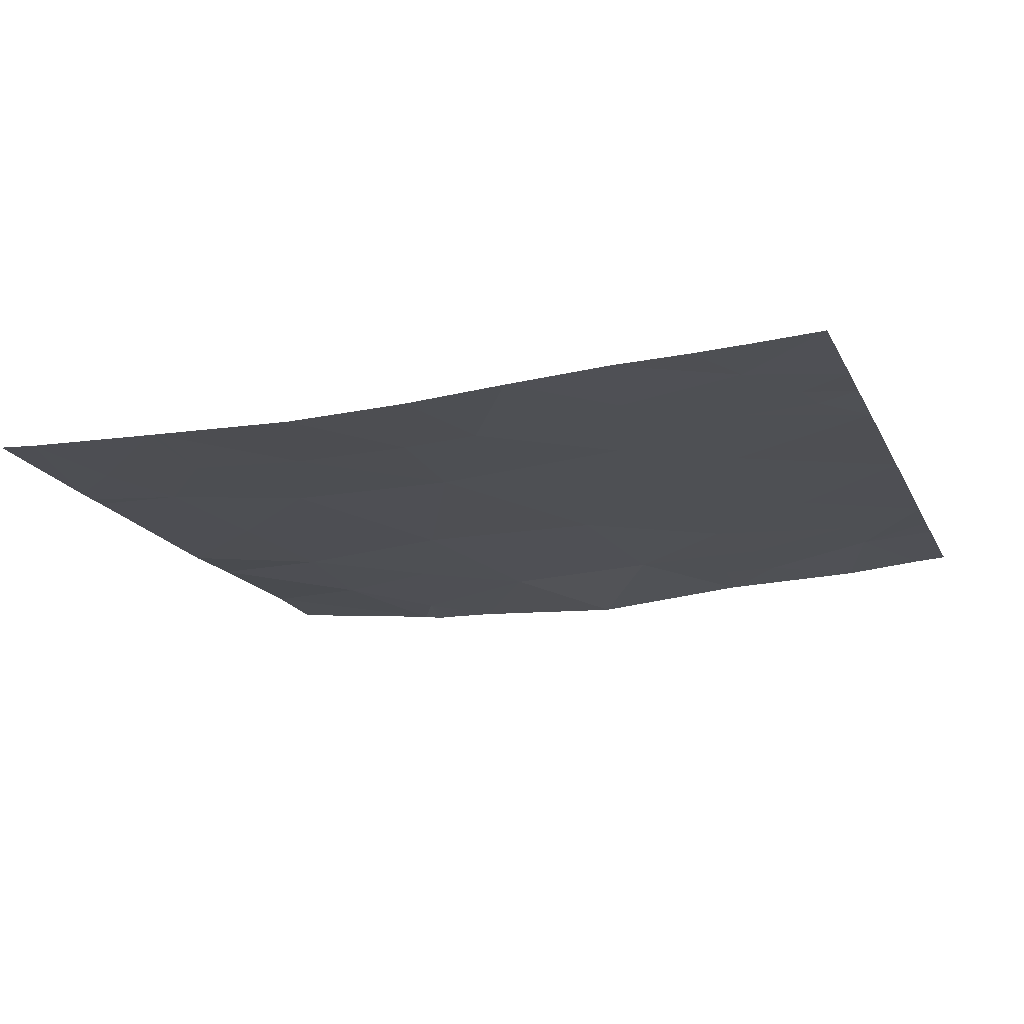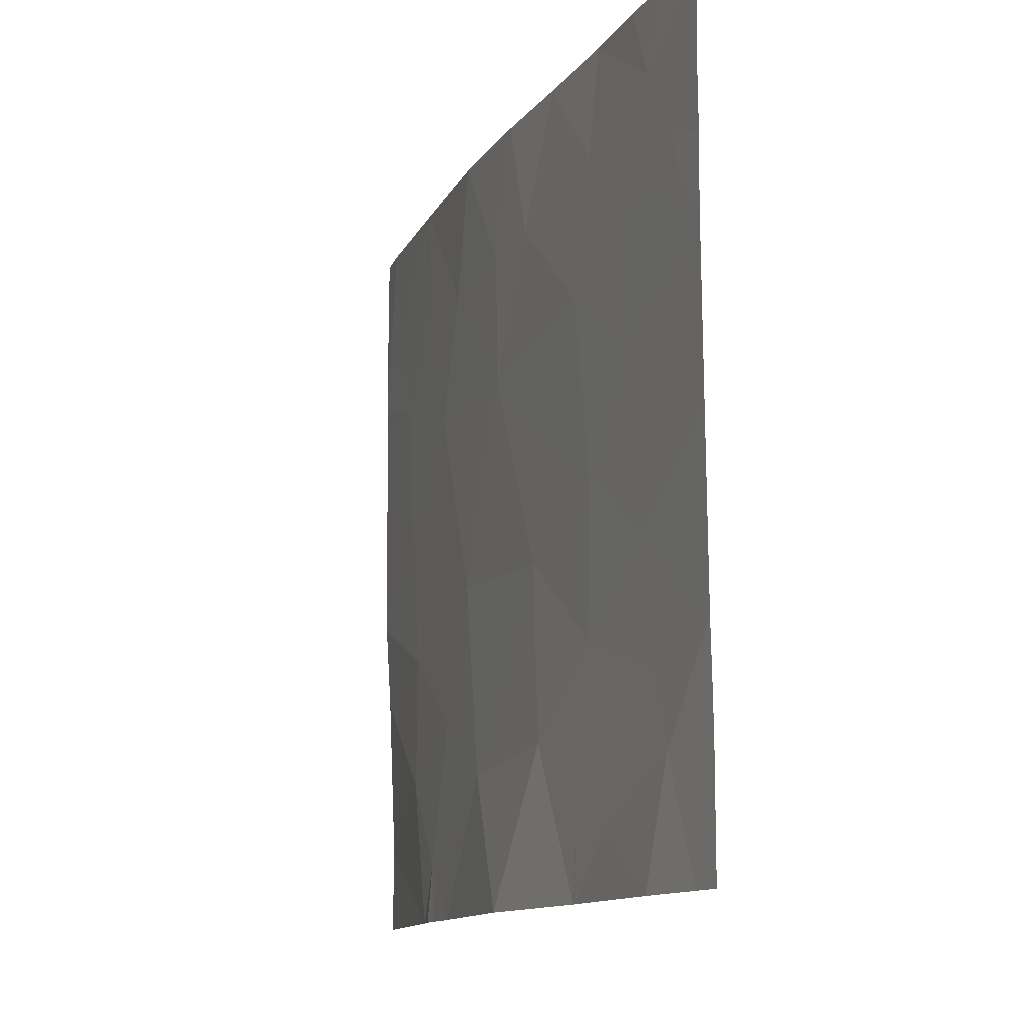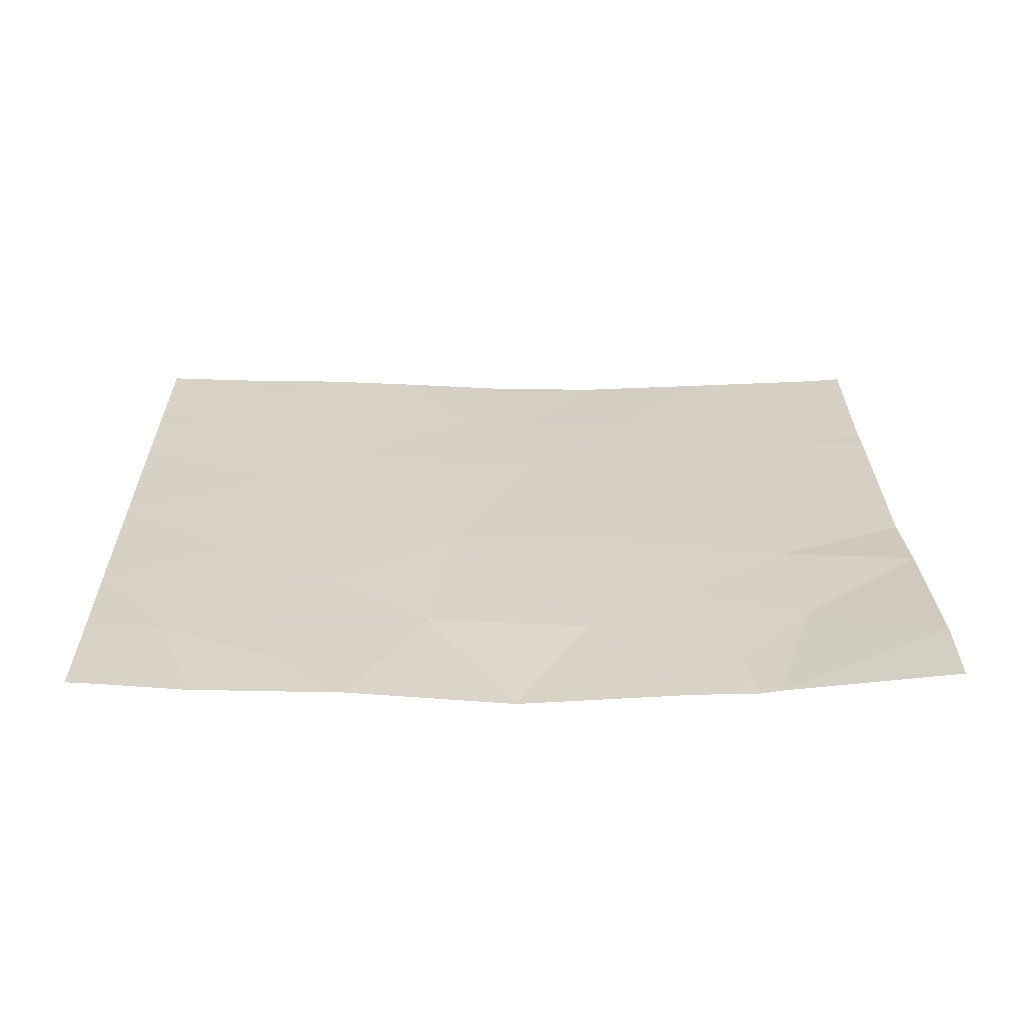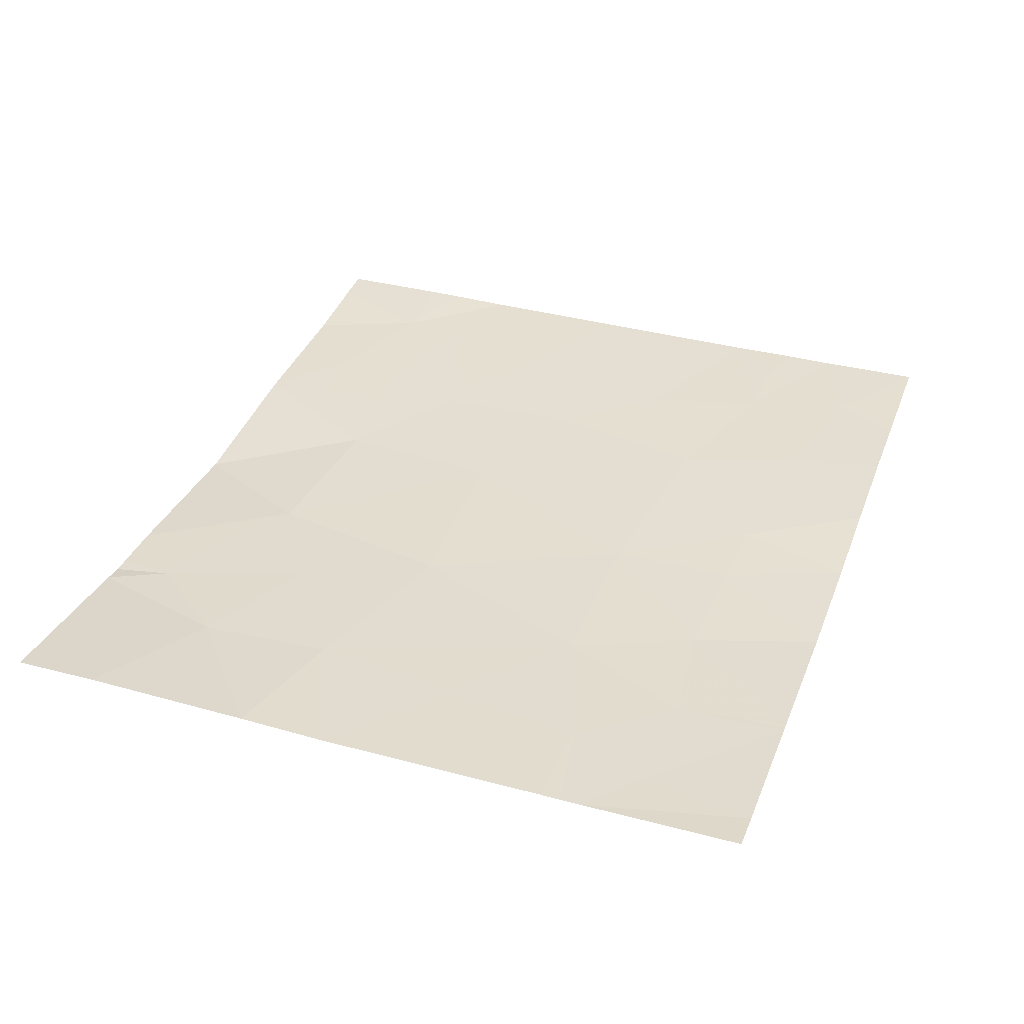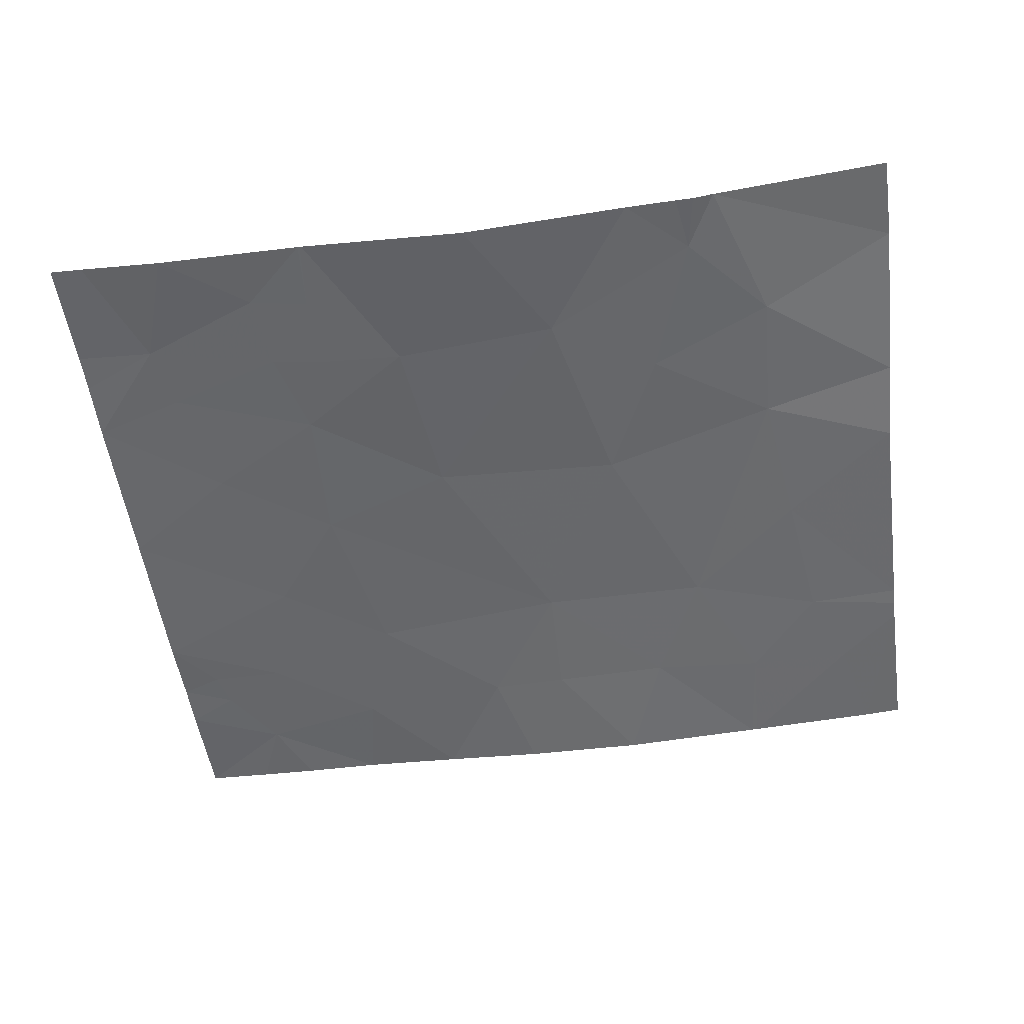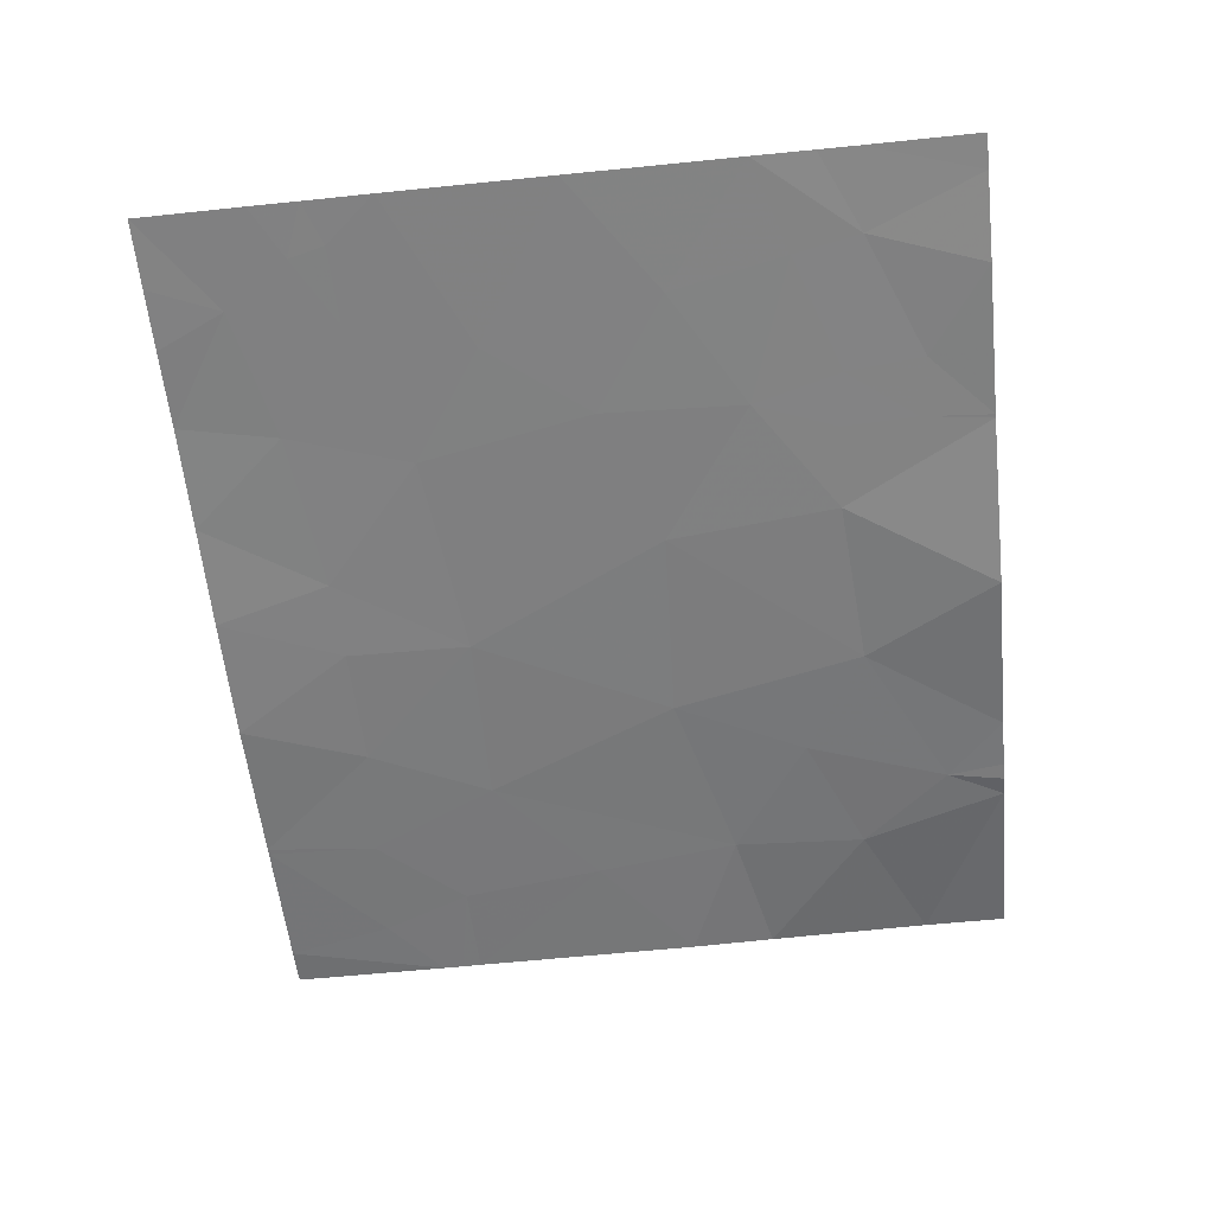
<metadata>
{"format":"obj","ext":"obj","renderer":"f3d","projection":"perspective","resolution":1024,"background":"white","views":[{"elev":-18.4,"azim":19.9,"up":"+Y"},{"elev":-12.2,"azim":70.6,"up":"+Z"},{"elev":27.2,"azim":179.7,"up":"+Y"},{"elev":35.4,"azim":-70.5,"up":"+Y"},{"elev":-52.3,"azim":-171.8,"up":"+Y"},{"elev":-58.8,"azim":96.1,"up":"+Y"}]}
</metadata>
<code>
v -55.28 44.62 19.44
v -54.77 44.58 19.03
v -55.3 44.65 18.79
v -54.59 44.57 18.46
v -55.26 44.59 20.75
v -55.01 44.58 21.04
v -55.26 44.59 20.83
v -54.81 44.58 20.12
v -55.26 44.6 19.77
v -54.74 44.58 19.55
v -54.54 44.55 21.46
v -54.56 44.56 21.46
v -54.58 44.56 21.02
v -54.47 44.56 18.68
v -54.27 44.56 19.23
v -52.18 44.59 21.18
v -52.01 44.59 20.93
v -52.28 44.59 20.78
v -52.28 44.59 19.61
v -51.8 44.6 19.94
v -52.72 44.58 19.91
v -52.41 44.58 20.3
v -53.94 44.53 21.46
v -54.12 44.55 20.98
v -54.03 44.56 19.74
v -54.88 44.58 20.68
v -54.35 44.57 20.51
v -52.74 44.58 19.34
v -53.2 44.56 19.04
v -53.27 44.57 19.7
v -54.23 44.55 18.46
v -54.43 44.56 18.46
v -53.86 44.55 18.98
v -53.66 44.56 20.5
v -55.29 44.65 18.46
v -51.81 44.62 18.89
v -52.13 44.6 18.9
v -51.81 44.62 19.05
v -52.85 44.57 20.59
v -52.7 44.58 21.07
v -52.86 44.57 19.02
v -52.65 44.58 19
v -52.85 44.57 18.73
v -52.88 44.57 18.46
v -52.87 44.57 18.46
v -53.45 44.54 21.46
v -53.33 44.56 21
v -53.64 44.55 20.98
v -53.04 44.56 21.46
v -52.28 44.58 18.46
v -52.62 44.58 18.7
v -55.11 44.58 21.46
v -55.26 44.59 21.46
v -54.5 44.56 18.46
v -52.18 44.6 19.16
v -51.81 44.61 19.28
v -52.89 44.57 18.46
v -53.56 44.51 18.46
v -51.8 44.6 20.58
v -51.8 44.6 20.85
v -51.97 44.59 20.78
v -52.62 44.58 21.46
v -51.81 44.62 18.46
v -51.95 44.61 18.46
v -51.8 44.6 21.04
v -52.07 44.59 21.46
v -52.31 44.59 21.46
v -51.8 44.6 21.46
v -52.04 44.6 19.11
v -55.26 44.59 20.68
f 3 2 1
f 3 4 2
f 7 5 6
f 10 8 9
f 13 11 12
f 15 2 14
f 15 10 2
f 18 17 16
f 22 19 20
f 22 21 19
f 24 23 11
f 10 15 25
f 10 9 1
f 27 26 8
f 30 29 28
f 32 31 14
f 33 14 31
f 33 15 14
f 25 34 27
f 4 3 35
f 38 37 36
f 40 39 18
f 43 42 41
f 43 44 45
f 48 46 23
f 48 47 46
f 47 49 46
f 51 50 37
f 51 45 50
f 7 6 52
f 52 53 7
f 4 54 14
f 24 48 23
f 24 34 48
f 40 49 47
f 47 39 40
f 26 6 5
f 19 55 56
f 19 28 55
f 42 51 37
f 42 43 51
f 43 57 44
f 29 41 28
f 33 29 30
f 30 25 33
f 33 31 58
f 34 21 39
f 34 30 21
f 29 58 57
f 57 43 29
f 41 29 43
f 18 39 22
f 22 20 59
f 59 18 22
f 61 59 60
f 40 62 49
f 25 30 34
f 61 17 18
f 15 33 25
f 40 16 62
f 40 18 16
f 4 14 2
f 38 56 37
f 36 64 63
f 36 37 64
f 32 14 54
f 17 60 65
f 50 64 37
f 67 16 66
f 16 17 65
f 16 65 68
f 68 66 16
f 67 62 16
f 69 55 37
f 34 39 47
f 34 47 48
f 28 41 42
f 26 5 70
f 8 70 9
f 8 26 70
f 52 6 12
f 19 56 20
f 42 37 55
f 55 28 42
f 24 11 13
f 13 27 24
f 61 60 17
f 10 1 2
f 24 27 34
f 69 56 55
f 69 37 56
f 27 13 26
f 30 28 21
f 13 12 6
f 6 26 13
f 33 58 29
f 43 45 51
f 22 39 21
f 21 28 19
f 61 18 59
f 10 27 8
f 10 25 27

</code>
